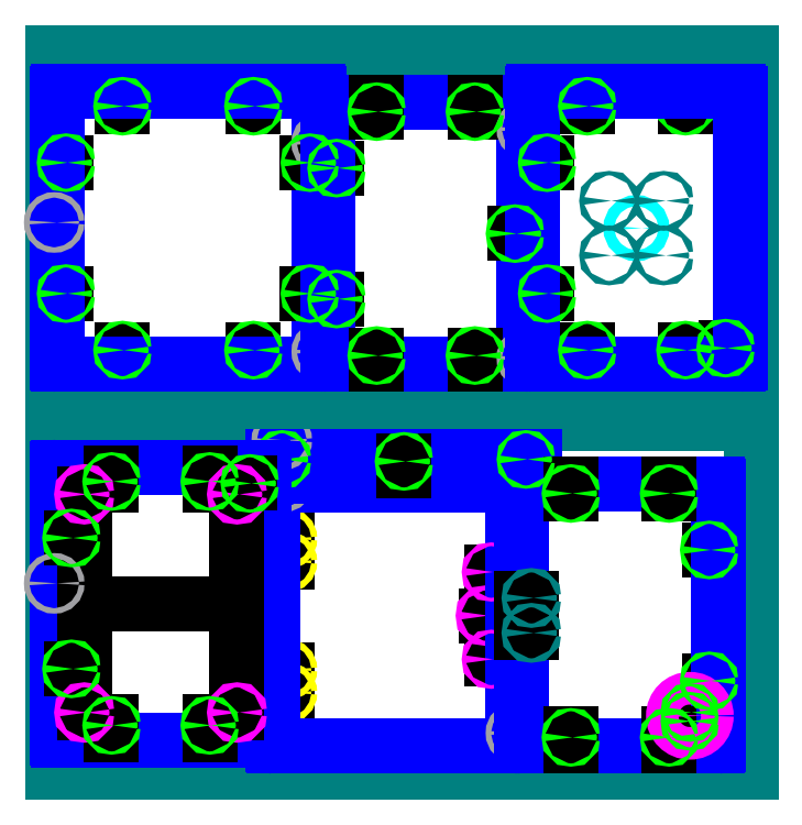
<metadata>
{"format":"dxf","ext":"dxf","renderer":"ezdxf+matplotlib","layout":"modelspace","background":"white","min_lineweight":24,"dpi":150}
</metadata>
<code>
0
SECTION
2
ENTITIES
0
LINE
8
material
10
0
20
0
11
32
21
0
0
LINE
8
material
10
32
20
0
11
32
21
16
0
LINE
8
material
10
32
20
16
11
0
21
16
0
LINE
8
material
10
0
20
16
11
0
21
0
0
CIRCLE
8
tool
10
9.83
20
1.7
40
0.125
0
LINE
8
scratch
10
10.1
20
10.19
11
10.1
21
10.72
0
LINE
8
scratch
10
10.1
20
4.19
11
10.1
21
4.721
0
LINE
8
scratch
10
10.1
20
4.19
11
10.1
21
3.659
0
LINE
8
scratch
10
10.1
20
10.19
11
10.1
21
9.659
0
LINE
8
scratch
10
10.1
20
10.72
11
10.72
21
10.72
0
LINE
8
scratch
10
10.1
20
9.659
11
10.72
21
9.659
0
LINE
8
scratch
10
10.1
20
4.721
11
10.72
21
4.721
0
LINE
8
scratch
10
10.1
20
3.659
11
10.72
21
3.659
0
CIRCLE
8
10-32_insert_hole
10
10.72
20
10.72
40
0.1363
0
CIRCLE
8
10-32_insert_hole
10
10.72
20
9.659
40
0.1363
0
CIRCLE
8
10-32_insert_hole
10
10.72
20
4.721
40
0.1363
0
CIRCLE
8
10-32_insert_hole
10
10.72
20
3.659
40
0.1363
0
LINE
8
scratch
10
20.1
20
7.19
11
20.1
21
5.19
0
LINE
8
scratch
10
20.1
20
7.19
11
20.1
21
9.19
0
ARC
8
boundary
10
10.16
20
13.13
40
0.0625
50
90
51
180
0
LINE
8
boundary
10
21.04
20
13.19
11
10.16
21
13.19
0
ARC
8
boundary
10
21.04
20
13.13
40
0.0625
50
0
51
90
0
LINE
8
scratch
10
20.85
20
7.19
11
19.85
21
7.19
0
CIRCLE
8
8-32_insert_hole
10
19.85
20
7.19
40
0.1155
0
LINE
8
boundary
10
21.1
20
1.262
11
21.1
21
13.13
0
ARC
8
boundary
10
21.04
20
1.262
40
0.0625
50
270
51
0
0
LINE
8
boundary
10
21.04
20
1.2
11
10.16
21
1.2
0
LINE
8
boundary
10
10.1
20
13.13
11
10.1
21
1.262
0
ARC
8
boundary
10
10.16
20
1.262
40
0.0625
50
180
51
270
0
CIRCLE
8
8-32_through_hole
10
20.1
20
9.19
40
0.086
0
CIRCLE
8
8-32_through_hole
10
20.1
20
5.19
40
0.086
0
CIRCLE
8
tool
10
21.23
20
1.81
40
0.125
0
CIRCLE
8
tool
10
10.57
20
13.32
40
0.125
0
LINE
8
scratch
10
10.1
20
14.35
11
10.51
21
14.35
0
LINE
8
scratch
10
22.1
20
14.35
11
21.69
21
14.35
0
LINE
8
scratch
10
13.1
20
15.1
11
12.57
21
15.1
0
LINE
8
scratch
10
19.1
20
15.1
11
18.57
21
15.1
0
LINE
8
scratch
10
13.1
20
15.1
11
13.63
21
15.1
0
LINE
8
scratch
10
19.1
20
15.1
11
19.63
21
15.1
0
LINE
8
scratch
10
12.57
20
15.1
11
12.57
21
14.47
0
LINE
8
scratch
10
13.63
20
15.1
11
13.63
21
14.47
0
LINE
8
scratch
10
18.57
20
15.1
11
18.57
21
14.47
0
LINE
8
scratch
10
19.63
20
15.1
11
19.63
21
14.47
0
CIRCLE
8
10-32_insert_hole
10
12.57
20
14.47
40
0.1363
0
CIRCLE
8
10-32_insert_hole
10
13.63
20
14.47
40
0.1363
0
CIRCLE
8
10-32_insert_hole
10
18.57
20
14.47
40
0.1363
0
CIRCLE
8
10-32_insert_hole
10
19.63
20
14.47
40
0.1363
0
ARC
8
boundary
10
10.16
20
13.66
40
0.0625
50
180
51
270
0
LINE
8
boundary
10
10.1
20
15.04
11
10.1
21
13.66
0
ARC
8
boundary
10
10.16
20
15.04
40
0.0625
50
90
51
180
0
LINE
8
boundary
10
22.04
20
15.1
11
10.16
21
15.1
0
ARC
8
boundary
10
22.04
20
15.04
40
0.0625
50
360
51
90
0
LINE
8
boundary
10
10.16
20
13.6
11
22.04
21
13.6
0
LINE
8
boundary
10
22.1
20
13.66
11
22.1
21
15.04
0
ARC
8
boundary
10
22.04
20
13.66
40
0.0625
50
270
51
360
0
LINE
8
scratch
10
16.1
20
13.85
11
16.1
21
14.26
0
ARC
8
boundary
10
21.56
20
13.14
40
0.0625
50
90
51
180
0
LINE
8
boundary
10
21.5
20
13.14
11
21.5
21
1.262
0
ARC
8
boundary
10
21.56
20
1.262
40
0.0625
50
180
51
270
0
LINE
8
scratch
10
30.5
20
10.2
11
30.09
21
10.2
0
LINE
8
scratch
10
30.5
20
4.2
11
30.09
21
4.2
0
ARC
8
boundary
10
30.44
20
13.14
40
0.0625
50
0
51
90
0
LINE
8
boundary
10
30.5
20
1.262
11
30.5
21
13.14
0
ARC
8
boundary
10
30.44
20
1.262
40
0.0625
50
270
51
0
0
LINE
8
boundary
10
21.56
20
13.2
11
30.44
21
13.2
0
LINE
8
boundary
10
21.56
20
1.2
11
30.44
21
1.2
0
LINE
8
scratch
10
28.25
20
13.2
11
28.25
21
12.79
0
LINE
8
scratch
10
23.75
20
13.2
11
23.75
21
12.79
0
LINE
8
scratch
10
28.25
20
1.2
11
28.25
21
1.612
0
LINE
8
scratch
10
23.75
20
1.2
11
23.75
21
1.612
0
LINE
8
scratch
10
28.25
20
1.612
11
28.25
21
1.762
0
LINE
8
scratch
10
23.75
20
1.612
11
23.75
21
1.762
0
LINE
8
scratch
10
21.5
20
7.2
11
21.5
21
6.4
0
LINE
8
scratch
10
21.5
20
7.2
11
21.5
21
8
0
LINE
8
scratch
10
21.5
20
8
11
21.94
21
8
0
LINE
8
scratch
10
21.5
20
6.4
11
21.94
21
6.4
0
CIRCLE
8
6-32_insert_hole
10
21.94
20
8
40
0.102
0
CIRCLE
8
6-32_insert_hole
10
21.94
20
6.4
40
0.102
0
CIRCLE
8
cable_hole
10
29.2
20
2.6
40
0.748
0
CIRCLE
8
tool
10
10.5
20
15.23
40
0.125
0
CIRCLE
8
6-32_through_hole
10
23.75
20
1.612
40
0.074
0
CIRCLE
8
6-32_through_hole
10
28.25
20
1.612
40
0.074
0
CIRCLE
8
6-32_through_hole
10
30.09
20
4.2
40
0.074
0
CIRCLE
8
6-32_through_hole
10
30.09
20
10.2
40
0.074
0
CIRCLE
8
6-32_through_hole
10
28.25
20
12.79
40
0.074
0
CIRCLE
8
6-32_through_hole
10
23.75
20
12.79
40
0.074
0
CIRCLE
8
6-32_through_hole
10
21.69
20
14.35
40
0.074
0
CIRCLE
8
6-32_through_hole
10
16.1
20
14.26
40
0.074
0
CIRCLE
8
6-32_through_hole
10
10.51
20
14.35
40
0.074
0
CIRCLE
8
6-32_through_hole
10
29.2
20
2.75
40
0.074
0
CIRCLE
8
6-32_through_hole
10
29.2
20
2.35
40
0.074
0
LINE
8
material
10
0
20
17
11
32
21
17
0
LINE
8
material
10
32
20
17
11
32
21
33
0
LINE
8
material
10
32
20
33
11
0
21
33
0
LINE
8
material
10
0
20
33
11
0
21
17
0
LINE
8
scratch
10
3.2
20
30.95
11
3.2
21
30.54
0
LINE
8
scratch
10
9.2
20
30.95
11
9.2
21
30.54
0
LINE
8
scratch
10
3.2
20
18.95
11
3.2
21
19.36
0
LINE
8
scratch
10
9.2
20
18.95
11
9.2
21
19.36
0
LINE
8
scratch
10
0.2
20
21.95
11
0.612
21
21.95
0
LINE
8
scratch
10
0.2
20
27.95
11
0.612
21
27.95
0
LINE
8
scratch
10
12.2
20
21.95
11
11.79
21
21.95
0
LINE
8
scratch
10
12.2
20
27.95
11
11.79
21
27.95
0
ARC
8
boundary
10
12.14
20
18.76
40
0.0625
50
270
51
360
0
LINE
8
boundary
10
0.2625
20
18.7
11
12.14
21
18.7
0
ARC
8
boundary
10
0.2625
20
18.76
40
0.0625
50
180
51
270
0
LINE
8
boundary
10
0.2
20
31.14
11
0.2
21
18.76
0
ARC
8
boundary
10
0.2625
20
31.14
40
0.0625
50
90
51
180
0
LINE
8
boundary
10
12.2
20
18.76
11
12.2
21
31.14
0
LINE
8
boundary
10
12.14
20
31.2
11
0.2625
21
31.2
0
ARC
8
boundary
10
12.14
20
31.14
40
0.0625
50
360
51
90
0
LINE
8
scratch
10
11.79
20
27.95
11
11.64
21
27.95
0
LINE
8
scratch
10
11.79
20
21.95
11
11.64
21
21.95
0
CIRCLE
8
tool
10
0.07
20
25.21
40
0.125
0
CIRCLE
8
tool
10
12.33
20
28.86
40
0.125
0
CIRCLE
8
tool
10
12.33
20
19.29
40
0.125
0
LINE
8
scratch
10
12.6
20
27.7
11
13.01
21
27.7
0
LINE
8
scratch
10
12.6
20
21.7
11
13.01
21
21.7
0
ARC
8
boundary
10
12.66
20
30.64
40
0.0625
50
90
51
180
0
LINE
8
boundary
10
12.6
20
30.64
11
12.6
21
18.76
0
ARC
8
boundary
10
12.66
20
18.76
40
0.0625
50
180
51
270
0
ARC
8
boundary
10
21.54
20
30.64
40
0.0625
50
0
51
90
0
LINE
8
boundary
10
21.6
20
18.76
11
21.6
21
30.64
0
ARC
8
boundary
10
21.54
20
18.76
40
0.0625
50
270
51
0
0
LINE
8
boundary
10
12.66
20
30.7
11
21.54
21
30.7
0
LINE
8
boundary
10
12.66
20
18.7
11
21.54
21
18.7
0
LINE
8
scratch
10
14.85
20
30.7
11
14.85
21
30.29
0
LINE
8
scratch
10
19.35
20
30.7
11
19.35
21
30.29
0
LINE
8
scratch
10
14.85
20
18.7
11
14.85
21
19.11
0
LINE
8
scratch
10
19.35
20
18.7
11
19.35
21
19.11
0
LINE
8
scratch
10
21.6
20
24.7
11
21.19
21
24.7
0
CIRCLE
8
tool
10
21.73
20
29.49
40
0.125
0
CIRCLE
8
tool
10
21.73
20
19
40
0.125
0
LINE
8
scratch
10
26.75
20
31.2
11
26.75
21
31.2
0
LINE
8
scratch
10
26.75
20
18.7
11
26.75
21
18.7
0
LINE
8
scratch
10
22.25
20
21.95
11
22.66
21
21.95
0
LINE
8
scratch
10
22.25
20
27.95
11
22.66
21
27.95
0
ARC
8
boundary
10
22.06
20
18.76
40
0.0625
50
180
51
270
0
LINE
8
boundary
10
22
20
31.14
11
22
21
18.76
0
ARC
8
boundary
10
22.06
20
31.14
40
0.0625
50
90
51
180
0
LINE
8
scratch
10
31.25
20
19.45
11
30.84
21
19.45
0
ARC
8
boundary
10
31.44
20
31.14
40
0.0625
50
360
51
90
0
LINE
8
boundary
10
31.5
20
18.76
11
31.5
21
31.14
0
ARC
8
boundary
10
31.44
20
18.76
40
0.0625
50
270
51
360
0
LINE
8
scratch
10
24.5
20
18.95
11
24.5
21
19.36
0
LINE
8
scratch
10
24.5
20
30.95
11
24.5
21
30.54
0
LINE
8
scratch
10
29
20
18.95
11
29
21
19.36
0
LINE
8
scratch
10
29
20
30.95
11
29
21
30.54
0
CIRCLE
8
6-32_through_hole
10
29
20
30.54
40
0.072
0
LINE
8
boundary
10
22.06
20
18.7
11
31.44
21
18.7
0
LINE
8
boundary
10
22.06
20
31.2
11
31.44
21
31.2
0
CIRCLE
8
camera_hole
10
26.75
20
24.95
40
0.25
0
CIRCLE
8
6-32_through_hole
10
0.612
20
21.95
40
0.074
0
CIRCLE
8
6-32_through_hole
10
3.2
20
19.36
40
0.074
0
CIRCLE
8
6-32_through_hole
10
3.2
20
30.54
40
0.074
0
CIRCLE
8
6-32_through_hole
10
9.2
20
30.54
40
0.074
0
CIRCLE
8
6-32_through_hole
10
11.79
20
27.95
40
0.074
0
CIRCLE
8
6-32_through_hole
10
11.79
20
21.95
40
0.074
0
CIRCLE
8
6-32_through_hole
10
9.2
20
19.36
40
0.074
0
CIRCLE
8
6-32_through_hole
10
13.01
20
21.7
40
0.074
0
CIRCLE
8
6-32_through_hole
10
13.01
20
27.7
40
0.074
0
CIRCLE
8
6-32_through_hole
10
0.612
20
27.95
40
0.074
0
CIRCLE
8
6-32_through_hole
10
14.85
20
19.11
40
0.074
0
CIRCLE
8
6-32_through_hole
10
19.35
20
19.11
40
0.074
0
CIRCLE
8
6-32_through_hole
10
19.35
20
30.29
40
0.074
0
CIRCLE
8
6-32_through_hole
10
14.85
20
30.29
40
0.074
0
CIRCLE
8
6-32_through_hole
10
22.66
20
21.95
40
0.074
0
CIRCLE
8
6-32_through_hole
10
21.19
20
24.7
40
0.074
0
CIRCLE
8
6-32_through_hole
10
22.66
20
27.95
40
0.074
0
CIRCLE
8
6-32_through_hole
10
24.5
20
30.54
40
0.074
0
CIRCLE
8
6-32_through_hole
10
24.5
20
19.36
40
0.074
0
CIRCLE
8
6-32_through_hole
10
29
20
19.36
40
0.074
0
CIRCLE
8
6-32_through_hole
10
30.84
20
19.45
40
0.074
0
CIRCLE
8
6-32_insert_hole
10
25.5
20
23.7
40
0.102
0
CIRCLE
8
6-32_insert_hole
10
25.5
20
26.2
40
0.102
0
CIRCLE
8
6-32_insert_hole
10
28
20
26.2
40
0.102
0
CIRCLE
8
6-32_insert_hole
10
28
20
23.7
40
0.102
0
LINE
8
scratch
10
0.45
20
10.75
11
0.862
21
10.75
0
LINE
8
scratch
10
0.45
20
4.75
11
0.862
21
4.75
0
ARC
8
boundary
10
0.2625
20
13.94
40
0.0625
50
90
51
180
0
LINE
8
boundary
10
0.2
20
1.562
11
0.2
21
13.94
0
ARC
8
boundary
10
0.2625
20
1.562
40
0.0625
50
180
51
270
0
LINE
8
scratch
10
9.45
20
13.25
11
9.038
21
13.25
0
ARC
8
boundary
10
9.637
20
13.94
40
0.0625
50
360
51
90
0
LINE
8
boundary
10
9.7
20
13.94
11
9.7
21
1.562
0
ARC
8
boundary
10
9.637
20
1.562
40
0.0625
50
270
51
360
0
LINE
8
boundary
10
0.2625
20
14
11
9.637
21
14
0
LINE
8
boundary
10
0.2625
20
1.5
11
9.637
21
1.5
0
LINE
8
scratch
10
7.2
20
1.75
11
7.2
21
2.162
0
LINE
8
scratch
10
7.2
20
13.75
11
7.2
21
13.34
0
LINE
8
scratch
10
2.7
20
1.75
11
2.7
21
2.162
0
LINE
8
scratch
10
2.7
20
13.75
11
2.7
21
13.34
0
LINE
8
scratch
10
7.2
20
13.34
11
7.2
21
13.19
0
LINE
8
scratch
10
2.7
20
13.34
11
2.7
21
13.19
0
LINE
8
scratch
10
7.2
20
2.162
11
7.2
21
2.312
0
LINE
8
scratch
10
2.7
20
2.162
11
2.7
21
2.312
0
LINE
8
scratch
10
0.862
20
4.75
11
1.012
21
4.75
0
LINE
8
scratch
10
0.862
20
10.75
11
1.012
21
10.75
0
LINE
8
scratch
10
9.038
20
13.25
11
8.888
21
13.25
0
LINE
8
scratch
10
4.95
20
7.75
11
5.1
21
7.75
0
LINE
8
scratch
10
4.95
20
7.75
11
1.45
21
7.75
0
LINE
8
scratch
10
4.95
20
7.75
11
8.45
21
7.75
0
LINE
8
scratch
10
1.45
20
7.75
11
1.45
21
2.75
0
LINE
8
scratch
10
8.45
20
7.75
11
8.45
21
2.75
0
LINE
8
scratch
10
1.45
20
7.75
11
1.45
21
12.75
0
LINE
8
scratch
10
8.45
20
7.75
11
8.45
21
12.75
0
CIRCLE
8
8-32_insert_hole
10
1.45
20
12.75
40
0.1155
0
CIRCLE
8
8-32_insert_hole
10
1.45
20
2.75
40
0.1155
0
CIRCLE
8
8-32_insert_hole
10
8.45
20
12.75
40
0.1155
0
CIRCLE
8
8-32_insert_hole
10
8.45
20
2.75
40
0.1155
0
CIRCLE
8
tool
10
0.07
20
8.67
40
0.125
0
CIRCLE
8
6-32_through_hole
10
0.862
20
10.75
40
0.074
0
CIRCLE
8
6-32_through_hole
10
2.7
20
13.34
40
0.074
0
CIRCLE
8
6-32_through_hole
10
7.2
20
13.34
40
0.074
0
CIRCLE
8
6-32_through_hole
10
9.038
20
13.25
40
0.074
0
CIRCLE
8
6-32_through_hole
10
7.2
20
2.162
40
0.074
0
CIRCLE
8
6-32_through_hole
10
2.7
20
2.162
40
0.074
0
CIRCLE
8
6-32_through_hole
10
0.862
20
4.75
40
0.074
0
ENDSEC
0
EOF

</code>
